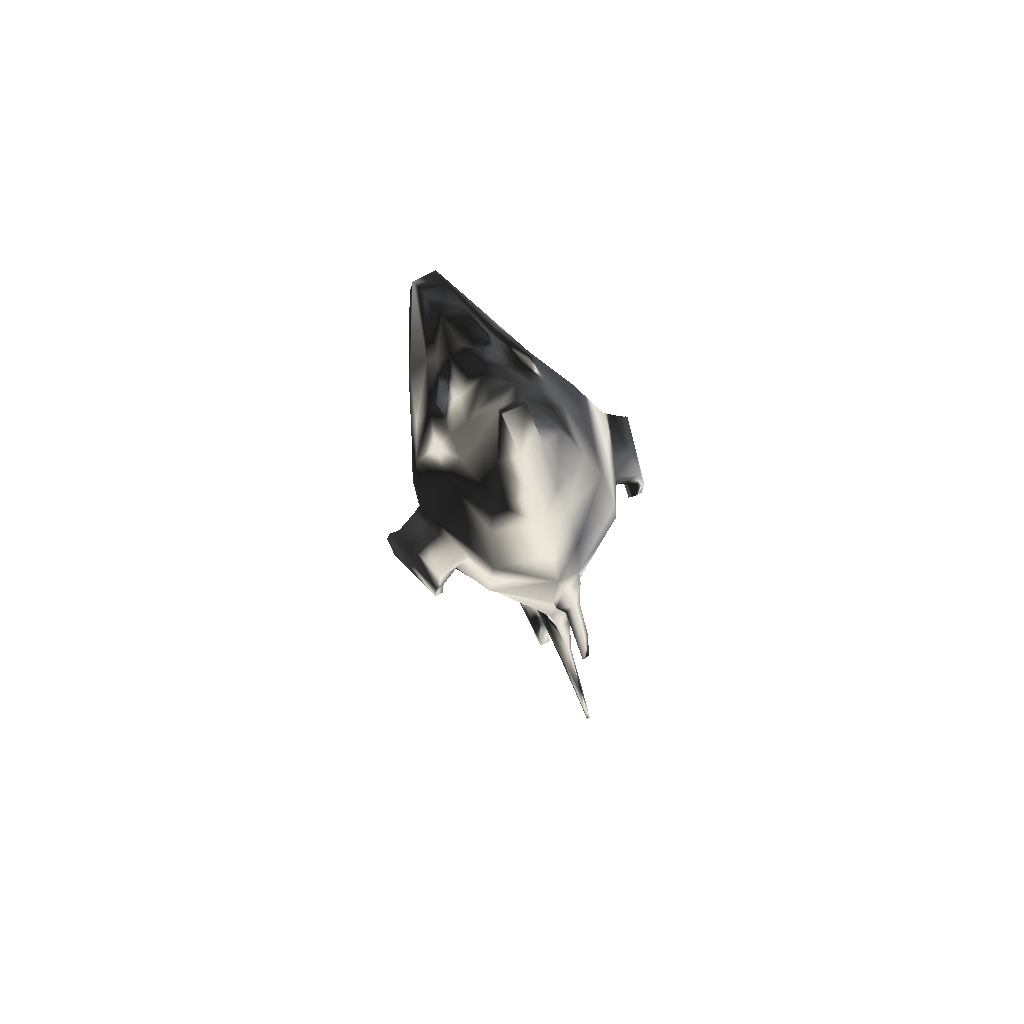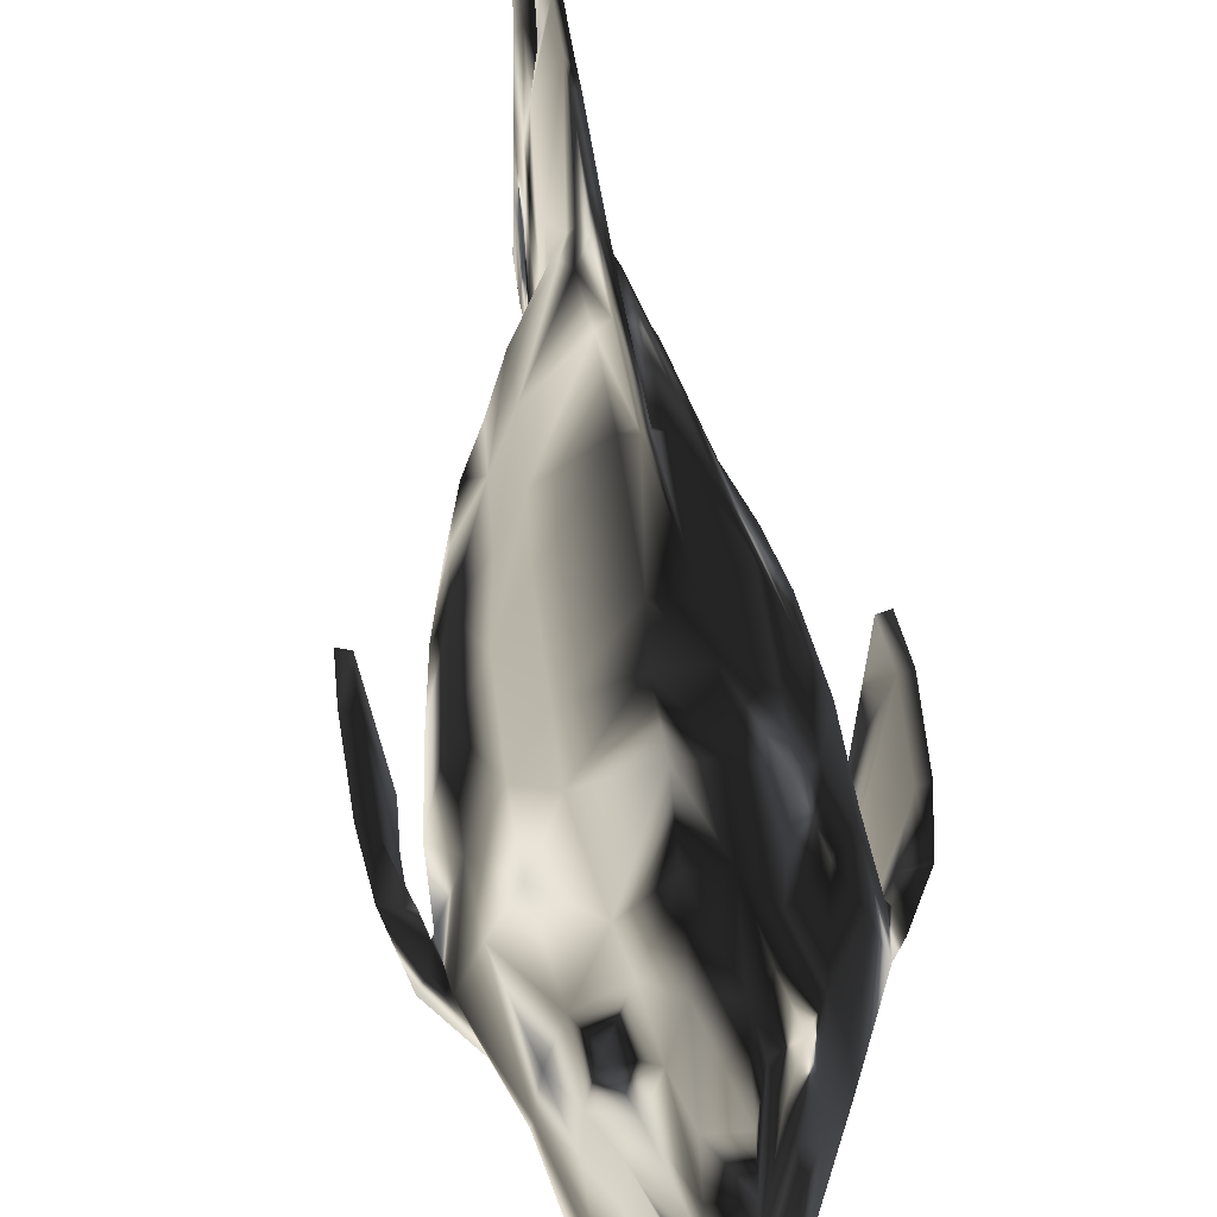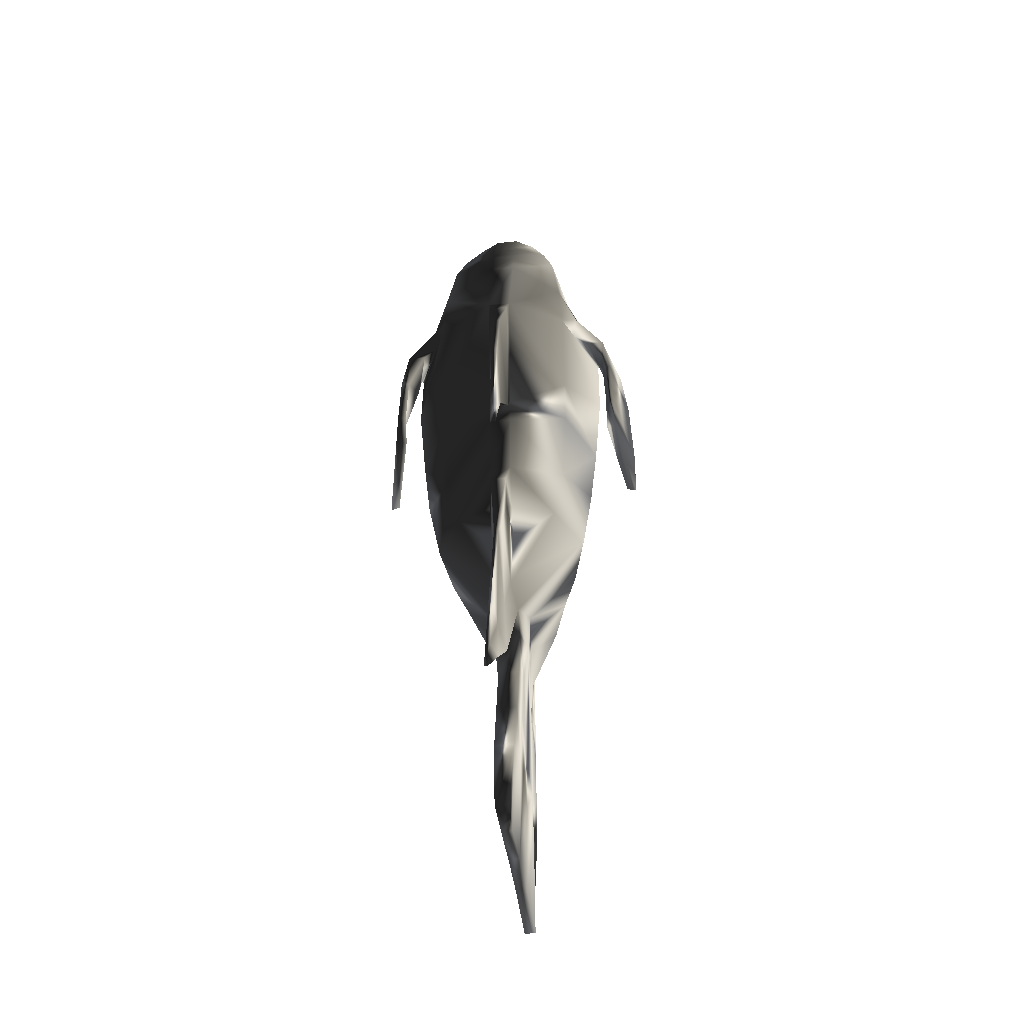
<metadata>
{"format":"obj","ext":"obj","renderer":"f3d","projection":"perspective","resolution":1024,"background":"white","views":[{"elev":77.9,"azim":-27.3,"up":"+Z"},{"elev":39.4,"azim":-6.6,"up":"+Y"},{"elev":-43.4,"azim":6.3,"up":"+Z"}]}
</metadata>
<code>
o TropicalFish03
v -0.07522 -0.5972 -0.8317
v -0.07627 -0.7035 -0.6253
v -0.3394 -0.3935 -0.4183
v -0.07411 -0.4733 -1.042
v -0.07757 -0.7802 -0.3128
v -0.4153 -0.4117 -0.06207
v -0.08341 -0.817 1.4
v -0.4646 -0.6094 1.385
v -0.4621 -0.5595 0.7098
v -0.07977 -0.7789 0.3498
v -0.09067 -0.5762 2.258
v -0.391 -0.4686 2.229
v -0.4435 -0.5959 1.737
v -0.1053 -0.7307 1.927
v -0.5105 -0.1036 -0.4577
v -0.07303 -0.3495 -1.242
v -0.5945 -0.1225 -0.03296
v -0.6952 -0.05724 1.41
v -0.6938 -0.1094 0.9429
v -0.4755 -0.05509 2.217
v -0.6627 -0.01407 1.729
v -0.438 0.1253 -0.588
v -0.1247 -0.05689 -1.08
v -0.5102 0.2212 -0.1186
v -0.5979 0.2515 1.41
v -0.596 0.3346 0.9126
v -0.4478 0.1507 2.214
v -0.5704 0.2362 1.763
v -0.346 0.2858 -0.6966
v -0.1111 0.08419 -1.095
v -0.376 0.4524 -0.1754
v -0.4675 0.5476 1.431
v -0.4655 0.6141 0.9008
v -0.3764 0.3817 2.231
v -0.4525 0.4642 1.769
v -0.08626 -0.04599 3.022
v -0.08609 -0.02055 2.996
v -0.2159 -0.2286 2.791
v -0.08639 -0.2675 2.84
v -0.08594 0.009677 2.981
v -0.2618 -0.0314 2.606
v -0.0858 0.08371 3.014
v -0.2521 0.1199 2.561
v -0.08527 0.219 2.988
v -0.2072 0.2815 2.567
v -0.3187 -0.3776 2.48
v -0.08593 -0.4644 2.506
v -0.3592 -0.02499 2.406
v -0.3461 0.1456 2.382
v -0.295 0.3698 2.378
v -0.8037 -0.3671 0.44
v -0.917 0.06729 0.1759
v -0.855 0.05848 0.1888
v -0.7459 -0.3672 0.4352
v -0.1063 -0.06728 -1.355
v -0.07224 -0.2617 -1.389
v -0.09738 0.06643 -1.314
v -0.08121 -0.1046 -1.656
v -0.06492 -0.2506 -1.694
v -0.07409 0.1053 -1.615
v -0.0569 -0.5093 -2.477
v -0.05484 -0.1474 -2.334
v -0.02623 -0.3808 -3.022
v -0.03701 -0.6286 -2.999
v -0.02576 0.01329 -2.969
v -0.04984 0.07876 -2.271
v -0.2539 0.5193 -0.7832
v -0.07046 0.8192 -0.8452
v -0.07014 0.6052 -1.154
v -0.09743 0.3101 -1.077
v -0.335 0.8936 0.8891
v -0.07431 1.358 0.8433
v -0.07248 1.286 0.2245
v -0.2951 0.7902 0.3406
v -0.3371 0.8438 1.452
v -0.07684 1.308 1.552
v -0.08054 1.021 2.371
v -0.0843 1.209 2.132
v -0.247 0.6844 2.193
v -0.1984 0.6256 2.361
v -0.08214 0.7687 2.601
v -0.1479 0.5194 2.599
v -0.08474 0.318 2.928
v -0.08385 0.4926 2.836
v -0.09834 1.265 1.808
v -0.3342 0.794 1.755
v -0.06986 0.5633 -1.279
v -0.0883 0.2258 -1.282
v -0.05588 0.5633 -1.463
v -0.06708 0.2917 -1.567
v -0.03867 0.8119 -2.362
v -0.02335 0.965 -2.94
v -0.0252 0.4139 -2.937
v -0.04424 0.3277 -2.365
v -0.0108 0.6977 -1.179
v -0.01106 0.9271 -0.8732
v -0.0711 1.121 -0.3524
v -0.01172 1.207 -0.3967
v -0.04683 0.6805 -2.052
v -0.008313 1.373 -1.25
v -0.009126 1.385 -0.9952
v -0.0111 1.36 -0.4308
v -0.01529 1.388 0.8518
v -0.01546 1.423 0.9399
v -0.07914 -0.7734 0.1656
v -0.4504 -0.4788 0.4407
v -0.6435 -0.1095 0.3919
v -0.5525 0.317 0.3509
v -0.4062 0.5535 0.3458
v -0.2744 0.6875 -0.2213
v -0.01337 1.314 0.2053
v -0.0132 1.369 0.2082
v -0.06803 -0.126 -1.995
v -0.06091 -0.3799 -2.086
v -0.06179 0.1162 -1.973
v -0.05533 0.3287 -2.046
v -0.05186 -0.7962 -0.6935
v -0.05273 -0.8565 -0.4923
v -0.04946 -0.5893 -1.205
v -0.01275 -0.9749 -1.084
v -0.02681 -0.8511 -0.9149
v -0.02439 -0.739 -1.528
v -0.02301 -0.5846 -1.786
v -0.01006 -0.9863 -1.898
v -0.00917 -0.905 -2.085
v -0.06576 -0.8249 0.2714
v -0.0693 -0.8745 1.283
v -0.02326 -0.875 0.2469
v -0.02621 -0.9622 1.041
v -0.02307 -0.9898 0.07591
v -0.02506 -1.121 0.5386
v -0.02325 -1.188 -0.06855
v -0.02258 -1.178 -0.26
v -0.0071 1.38 -1.606
v -0.007036 0.8475 -2.156
v -0.01095 -1.222 -1.869
v -0.009795 -1.357 -2.348
v -0.009278 -1.423 -2.569
v -0.006291 0.9825 -2.245
v -0.005942 1.34 -1.993
v -0.005935 0.996 -2.338
v -0.004881 1.254 -2.396
v 0.00255 1.093 -2.493
v 0.002027 0.9417 -2.487
v -0.5568 -0.4023 1.615
v -0.5316 -0.4069 1.425
v -0.7284 -0.02567 1.609
v -0.7118 -0.05638 1.443
v -0.7532 -0.4168 1.307
v -0.6326 -0.4175 1.309
v -0.8647 -0.02227 1.303
v -0.737 -0.03867 1.323
v -0.7972 -0.427 1.017
v -0.7415 -0.427 1.012
v -0.9069 0.05349 1.011
v -0.8472 0.04469 1.024
v -0.812 -0.4138 0.6614
v -0.7542 -0.4138 0.6565
v -0.9256 0.1231 0.5486
v -0.8635 0.1142 0.5615
v 0.0768 -0.5977 -0.8312
v 0.07791 -0.4738 -1.041
v 0.3396 -0.3958 -0.416
v 0.07576 -0.704 -0.6248
v 0.413 -0.4144 -0.05932
v 0.07446 -0.7807 -0.3123
v 0.06861 -0.8175 1.4
v 0.07225 -0.7794 0.3503
v 0.4537 -0.5626 0.7128
v 0.4512 -0.6124 1.388
v 0.07174 -0.5767 2.259
v 0.08752 -0.7314 1.927
v 0.4279 -0.5988 1.74
v 0.373 -0.4703 2.231
v 0.079 -0.35 -1.242
v 0.5129 -0.107 -0.4543
v 0.5939 -0.1265 -0.02901
v 0.6867 -0.114 0.9475
v 0.6854 -0.06184 1.414
v 0.651 -0.01844 1.734
v 0.4603 -0.0582 2.22
v 0.1315 -0.05774 -1.079
v 0.4428 0.1223 -0.585
v 0.5125 0.2177 -0.1152
v 0.5921 0.3306 0.9165
v 0.5901 0.2475 1.414
v 0.5601 0.2324 1.766
v 0.4342 0.1483 2.216
v 0.119 0.08342 -1.095
v 0.3526 0.2834 -0.6943
v 0.3802 0.4499 -0.1729
v 0.4635 0.611 0.9039
v 0.4616 0.5445 1.434
v 0.4437 0.4612 1.772
v 0.3645 0.3798 2.233
v 0.06576 -0.0465 3.022
v 0.06563 -0.268 2.84
v 0.1957 -0.23 2.792
v 0.06593 -0.02106 2.997
v 0.2439 -0.03252 2.607
v 0.06608 0.009171 2.982
v 0.2355 0.1187 2.562
v 0.06622 0.08321 3.014
v 0.1914 0.2805 2.568
v 0.06675 0.2185 2.989
v 0.06609 -0.4649 2.506
v 0.2996 -0.3796 2.482
v 0.3431 -0.02681 2.408
v 0.3311 0.1438 2.384
v 0.2817 0.3683 2.379
v 0.7983 -0.3725 0.4454
v 0.7405 -0.3721 0.4401
v 0.8541 0.05279 0.1945
v 0.9163 0.06118 0.182
v 0.07978 -0.2622 -1.388
v 0.1149 -0.06802 -1.354
v 0.1066 0.06575 -1.313
v 0.09158 -0.1052 -1.655
v 0.07457 -0.2511 -1.694
v 0.08558 0.1047 -1.614
v 0.07006 -0.5097 -2.477
v 0.05285 -0.6289 -2.998
v 0.04389 -0.381 -3.022
v 0.06945 -0.1478 -2.333
v 0.04569 0.01305 -2.969
v 0.06554 0.07838 -2.271
v 0.04942 0.9648 -2.939
v 0.05987 0.8115 -2.362
v 0.2625 0.5176 -0.7815
v 0.1067 0.3094 -1.076
v 0.08188 0.6047 -1.154
v 0.08156 0.8187 -0.8447
v 0.335 0.8914 0.8913
v 0.2981 0.7883 0.3426
v 0.07954 1.285 0.225
v 0.07772 1.357 0.8438
v 0.333 0.8416 1.454
v 0.07518 1.308 1.553
v 0.07149 1.02 2.372
v 0.1868 0.6243 2.362
v 0.2369 0.6828 2.195
v 0.07811 1.208 2.132
v 0.06988 0.7682 2.601
v 0.06817 0.4921 2.836
v 0.06728 0.3175 2.929
v 0.134 0.5185 2.6
v 0.09468 1.264 1.808
v 0.3277 0.7918 1.757
v 0.09836 0.2251 -1.281
v 0.08216 0.5628 -1.279
v 0.07949 0.2912 -1.566
v 0.0694 0.5629 -1.462
v 0.06223 0.3274 -2.365
v 0.04758 0.4137 -2.936
v 0.02333 0.6976 -1.179
v 0.02307 0.927 -0.8731
v 0.02241 1.207 -0.3966
v 0.08092 1.12 -0.3519
v 0.06507 0.6802 -2.051
v 0.02581 1.373 -1.25
v 0.025 1.385 -0.9951
v 0.02303 1.36 -0.4307
v 0.01884 1.387 0.852
v 0.01866 1.423 0.94
v 0.02093 1.369 0.2083
v 0.07288 -0.7739 0.1661
v 0.4443 -0.4817 0.4437
v 0.6402 -0.1138 0.3962
v 0.5522 0.3133 0.3546
v 0.4076 0.5508 0.3485
v 0.2804 0.6857 -0.2195
v 0.02075 1.314 0.2054
v 0.07231 -0.3804 -2.085
v 0.08051 -0.1265 -1.994
v 0.07574 0.1157 -1.973
v 0.07119 0.3283 -2.046
v 0.05031 -0.8569 -0.492
v 0.05119 -0.7965 -0.6931
v 0.05358 -0.5897 -1.204
v 0.0135 -0.9749 -1.084
v 0.02725 -0.8513 -0.9147
v 0.02967 -0.7392 -1.528
v 0.03105 -0.5848 -1.786
v 0.01618 -0.9864 -1.898
v 0.01707 -0.9051 -2.085
v 0.0549 -0.8749 1.284
v 0.05845 -0.8253 0.2718
v 0.01284 -0.9623 1.042
v 0.01578 -0.8751 0.247
v 0.01399 -1.122 0.5387
v 0.01597 -0.99 0.07604
v 0.01579 -1.189 -0.06842
v 0.01647 -1.179 -0.2599
v 0.02709 0.8474 -2.156
v 0.02702 1.38 -1.606
v 0.0153 -1.222 -1.869
v 0.01645 -1.357 -2.348
v 0.01697 -1.423 -2.569
v 0.02783 0.9824 -2.245
v 0.02818 1.34 -1.993
v 0.02819 0.9959 -2.337
v 0.02924 1.254 -2.396
v 0.02086 0.9417 -2.487
v 0.02139 1.093 -2.493
v 0.5193 -0.4104 1.429
v 0.5433 -0.4059 1.619
v 0.7174 -0.03048 1.614
v 0.7017 -0.06109 1.448
v 0.621 -0.4217 1.313
v 0.7416 -0.4217 1.312
v 0.8558 -0.028 1.308
v 0.7278 -0.04355 1.327
v 0.7319 -0.4319 1.017
v 0.7875 -0.4322 1.022
v 0.9004 0.04747 1.017
v 0.8406 0.03907 1.03
v 0.747 -0.4188 0.6615
v 0.8048 -0.4192 0.6668
v 0.9227 0.1169 0.5547
v 0.8605 0.1085 0.5672
f 1 3 4
f 5 3 2
f 7 9 10
f 12 14 11
f 4 15 16
f 6 15 3
f 8 19 9
f 20 13 12
f 15 23 16
f 15 24 22
f 25 19 18
f 20 28 21
f 23 29 30
f 22 31 29
f 26 32 33
f 34 28 27
f 37 39 36
f 38 40 41
f 40 43 41
f 44 43 42
f 38 47 39
f 46 41 48
f 48 43 49
f 45 49 43
f 13 7 14
f 51 53 54
f 21 25 18
f 35 25 28
f 16 55 56
f 57 23 30
f 58 56 55
f 55 60 58
f 61 63 64
f 65 62 66
f 67 69 70
f 72 74 71
f 76 71 75
f 77 79 80
f 82 84 81
f 81 80 82
f 85 75 86
f 70 87 88
f 88 89 90
f 91 93 94
f 87 95 89
f 68 95 69
f 97 96 68
f 89 100 99
f 96 100 95
f 98 101 96
f 72 104 103
f 10 106 105
f 9 107 106
f 26 107 19
f 108 33 109
f 73 110 74
f 73 103 111
f 103 112 111
f 29 70 30
f 109 110 31
f 75 33 32
f 80 34 50
f 83 45 44
f 82 50 45
f 86 32 35
f 88 30 70
f 90 57 88
f 65 94 93
f 33 74 109
f 46 11 47
f 46 20 12
f 48 27 20
f 49 34 27
f 78 86 79
f 35 79 86
f 105 6 5
f 6 107 17
f 17 108 24
f 108 31 24
f 97 111 98
f 111 102 98
f 68 110 97
f 67 31 110
f 113 59 58
f 115 58 60
f 99 90 89
f 90 115 60
f 2 118 5
f 1 117 2
f 119 4 16
f 118 121 120
f 119 121 117
f 16 122 119
f 120 122 124
f 123 124 122
f 10 127 7
f 126 129 127
f 128 131 129
f 132 130 133
f 99 134 135
f 136 124 137
f 125 137 124
f 135 140 139
f 139 142 141
f 141 143 144
f 62 114 113
f 66 113 115
f 99 94 116
f 116 66 115
f 8 145 146
f 21 145 13
f 21 148 147
f 18 146 148
f 146 149 150
f 147 149 145
f 148 151 147
f 148 150 152
f 149 154 150
f 151 153 149
f 151 156 155
f 152 154 156
f 154 157 158
f 155 157 153
f 155 160 159
f 156 158 160
f 158 51 54
f 159 51 157
f 159 53 52
f 160 54 53
f 161 163 164
f 163 166 164
f 167 169 170
f 172 174 171
f 162 176 163
f 176 165 163
f 170 178 179
f 173 181 174
f 182 176 175
f 176 184 177
f 178 186 179
f 181 187 188
f 182 190 183
f 183 191 184
f 185 193 186
f 187 195 188
f 197 199 196
f 198 201 199
f 201 202 203
f 202 205 203
f 206 198 197
f 207 200 198
f 208 202 200
f 209 204 202
f 167 173 172
f 211 213 214
f 180 186 187
f 186 194 187
f 175 216 182
f 182 217 189
f 218 215 219
f 216 220 217
f 221 223 224
f 225 224 223
f 92 228 227
f 229 231 232
f 234 236 233
f 233 238 237
f 239 241 242
f 244 246 243
f 243 240 239
f 247 237 238
f 230 250 231
f 249 252 250
f 228 254 227
f 250 255 231
f 255 232 231
f 256 258 232
f 260 252 259
f 260 256 255
f 261 257 256
f 264 236 263
f 112 264 265
f 267 168 266
f 268 169 267
f 268 185 178
f 269 192 185
f 235 271 258
f 235 263 236
f 265 263 272
f 76 247 238
f 190 230 229
f 270 271 234
f 192 237 193
f 195 240 210
f 245 204 246
f 246 210 240
f 193 248 194
f 189 249 230
f 217 251 249
f 253 225 254
f 192 234 233
f 171 207 206
f 207 181 208
f 208 188 209
f 209 195 210
f 242 248 247
f 241 194 248
f 165 266 166
f 165 268 267
f 177 269 268
f 269 191 270
f 258 272 235
f 262 272 257
f 232 271 229
f 191 229 271
f 114 219 59
f 274 219 273
f 275 218 274
f 251 259 252
f 251 275 276
f 277 164 166
f 278 161 164
f 279 162 161
f 281 277 280
f 281 279 278
f 282 175 279
f 123 175 283
f 280 282 281
f 284 283 282
f 125 283 285
f 286 168 167
f 126 168 287
f 288 287 286
f 128 287 289
f 290 289 288
f 130 289 291
f 292 291 290
f 133 291 293
f 259 295 260
f 134 260 295
f 296 284 280
f 297 285 284
f 138 285 298
f 300 294 299
f 140 295 300
f 302 299 301
f 142 300 302
f 301 304 302
f 143 302 304
f 61 273 114
f 224 273 221
f 226 274 224
f 259 253 228
f 276 226 253
f 170 306 173
f 306 180 173
f 180 308 179
f 179 305 170
f 305 310 306
f 310 307 306
f 311 308 307
f 308 309 305
f 313 310 309
f 314 311 310
f 311 316 312
f 312 313 309
f 313 318 314
f 318 315 314
f 315 320 316
f 316 317 313
f 317 211 318
f 211 319 318
f 319 213 320
f 320 212 317
f 137 296 136
f 133 292 132
f 14 171 11
f 196 37 36
f 199 40 37
f 40 203 42
f 203 44 42
f 244 81 84
f 261 100 101
f 92 254 93
f 63 222 64
f 138 297 137
f 39 196 36
f 243 77 81
f 47 197 39
f 239 78 77
f 7 172 14
f 238 104 76
f 56 175 16
f 59 215 56
f 64 221 61
f 245 84 83
f 93 225 65
f 105 168 10
f 265 102 112
f 205 83 44
f 225 63 65
f 11 206 47
f 85 242 247
f 5 266 105
f 262 101 102
f 118 166 5
f 120 277 118
f 127 167 7
f 129 286 127
f 131 288 129
f 132 290 131
f 135 259 99
f 136 280 120
f 139 294 135
f 141 299 139
f 144 301 141
f 259 91 99
f 143 303 144
f 1 2 3
f 5 6 3
f 7 8 9
f 12 13 14
f 4 3 15
f 6 17 15
f 8 18 19
f 20 21 13
f 15 22 23
f 15 17 24
f 25 26 19
f 20 27 28
f 23 22 29
f 22 24 31
f 26 25 32
f 34 35 28
f 37 38 39
f 38 37 40
f 40 42 43
f 44 45 43
f 38 46 47
f 46 38 41
f 48 41 43
f 45 50 49
f 13 8 7
f 51 52 53
f 21 28 25
f 35 32 25
f 16 23 55
f 57 55 23
f 58 59 56
f 55 57 60
f 61 62 63
f 65 63 62
f 67 68 69
f 72 73 74
f 76 72 71
f 77 78 79
f 82 83 84
f 81 77 80
f 85 76 75
f 70 69 87
f 88 87 89
f 91 92 93
f 87 69 95
f 68 96 95
f 97 98 96
f 89 95 100
f 96 101 100
f 98 102 101
f 72 76 104
f 10 9 106
f 9 19 107
f 26 108 107
f 108 26 33
f 73 97 110
f 73 72 103
f 103 104 112
f 29 67 70
f 109 74 110
f 75 71 33
f 80 79 34
f 83 82 45
f 82 80 50
f 86 75 32
f 88 57 30
f 90 60 57
f 65 66 94
f 33 71 74
f 46 12 11
f 46 48 20
f 48 49 27
f 49 50 34
f 78 85 86
f 35 34 79
f 105 106 6
f 6 106 107
f 17 107 108
f 108 109 31
f 97 73 111
f 111 112 102
f 68 67 110
f 67 29 31
f 113 114 59
f 115 113 58
f 99 116 90
f 90 116 115
f 2 117 118
f 1 119 117
f 119 1 4
f 118 117 121
f 119 122 121
f 16 123 122
f 120 121 122
f 123 125 124
f 10 126 127
f 126 128 129
f 128 130 131
f 132 131 130
f 99 100 134
f 136 120 124
f 125 138 137
f 135 134 140
f 139 140 142
f 141 142 143
f 62 61 114
f 66 62 113
f 99 91 94
f 116 94 66
f 8 13 145
f 21 147 145
f 21 18 148
f 18 8 146
f 146 145 149
f 147 151 149
f 148 152 151
f 148 146 150
f 149 153 154
f 151 155 153
f 151 152 156
f 152 150 154
f 154 153 157
f 155 159 157
f 155 156 160
f 156 154 158
f 158 157 51
f 159 52 51
f 159 160 53
f 160 158 54
f 161 162 163
f 163 165 166
f 167 168 169
f 172 173 174
f 162 175 176
f 176 177 165
f 170 169 178
f 173 180 181
f 182 183 176
f 176 183 184
f 178 185 186
f 181 180 187
f 182 189 190
f 183 190 191
f 185 192 193
f 187 194 195
f 197 198 199
f 198 200 201
f 201 200 202
f 202 204 205
f 206 207 198
f 207 208 200
f 208 209 202
f 209 210 204
f 167 170 173
f 211 212 213
f 180 179 186
f 186 193 194
f 175 215 216
f 182 216 217
f 218 216 215
f 216 218 220
f 221 222 223
f 225 226 224
f 92 91 228
f 229 230 231
f 234 235 236
f 233 236 238
f 239 240 241
f 244 245 246
f 243 246 240
f 247 248 237
f 230 249 250
f 249 251 252
f 228 253 254
f 250 252 255
f 255 256 232
f 256 257 258
f 260 255 252
f 260 261 256
f 261 262 257
f 264 238 236
f 112 104 264
f 267 169 168
f 268 178 169
f 268 269 185
f 269 270 192
f 235 234 271
f 235 272 263
f 265 264 263
f 76 85 247
f 190 189 230
f 270 191 271
f 192 233 237
f 195 241 240
f 245 205 204
f 246 204 210
f 193 237 248
f 189 217 249
f 217 220 251
f 253 226 225
f 192 270 234
f 171 174 207
f 207 174 181
f 208 181 188
f 209 188 195
f 242 241 248
f 241 195 194
f 165 267 266
f 165 177 268
f 177 184 269
f 269 184 191
f 258 257 272
f 262 265 272
f 232 258 271
f 191 190 229
f 114 273 219
f 274 218 219
f 275 220 218
f 251 276 259
f 251 220 275
f 277 278 164
f 278 279 161
f 279 175 162
f 281 278 277
f 281 282 279
f 282 283 175
f 123 16 175
f 280 284 282
f 284 285 283
f 125 123 283
f 286 287 168
f 126 10 168
f 288 289 287
f 128 126 287
f 290 291 289
f 130 128 289
f 292 293 291
f 133 130 291
f 259 294 295
f 134 100 260
f 296 297 284
f 297 298 285
f 138 125 285
f 300 295 294
f 140 134 295
f 302 300 299
f 142 140 300
f 301 303 304
f 143 142 302
f 61 221 273
f 224 274 273
f 226 275 274
f 259 276 253
f 276 275 226
f 170 305 306
f 306 307 180
f 180 307 308
f 179 308 305
f 305 309 310
f 310 311 307
f 311 312 308
f 308 312 309
f 313 314 310
f 314 315 311
f 311 315 316
f 312 316 313
f 313 317 318
f 318 319 315
f 315 319 320
f 316 320 317
f 317 212 211
f 211 214 319
f 319 214 213
f 320 213 212
f 137 297 296
f 133 293 292
f 14 172 171
f 196 199 37
f 199 201 40
f 40 201 203
f 203 205 44
f 244 243 81
f 261 260 100
f 92 227 254
f 63 223 222
f 138 298 297
f 39 197 196
f 243 239 77
f 47 206 197
f 239 242 78
f 7 167 172
f 238 264 104
f 56 215 175
f 59 219 215
f 64 222 221
f 245 244 84
f 93 254 225
f 105 266 168
f 265 262 102
f 205 245 83
f 225 223 63
f 11 171 206
f 85 78 242
f 5 166 266
f 262 261 101
f 118 277 166
f 120 280 277
f 127 286 167
f 129 288 286
f 131 290 288
f 132 292 290
f 135 294 259
f 136 296 280
f 139 299 294
f 141 301 299
f 144 303 301
f 259 228 91
f 143 304 303

</code>
